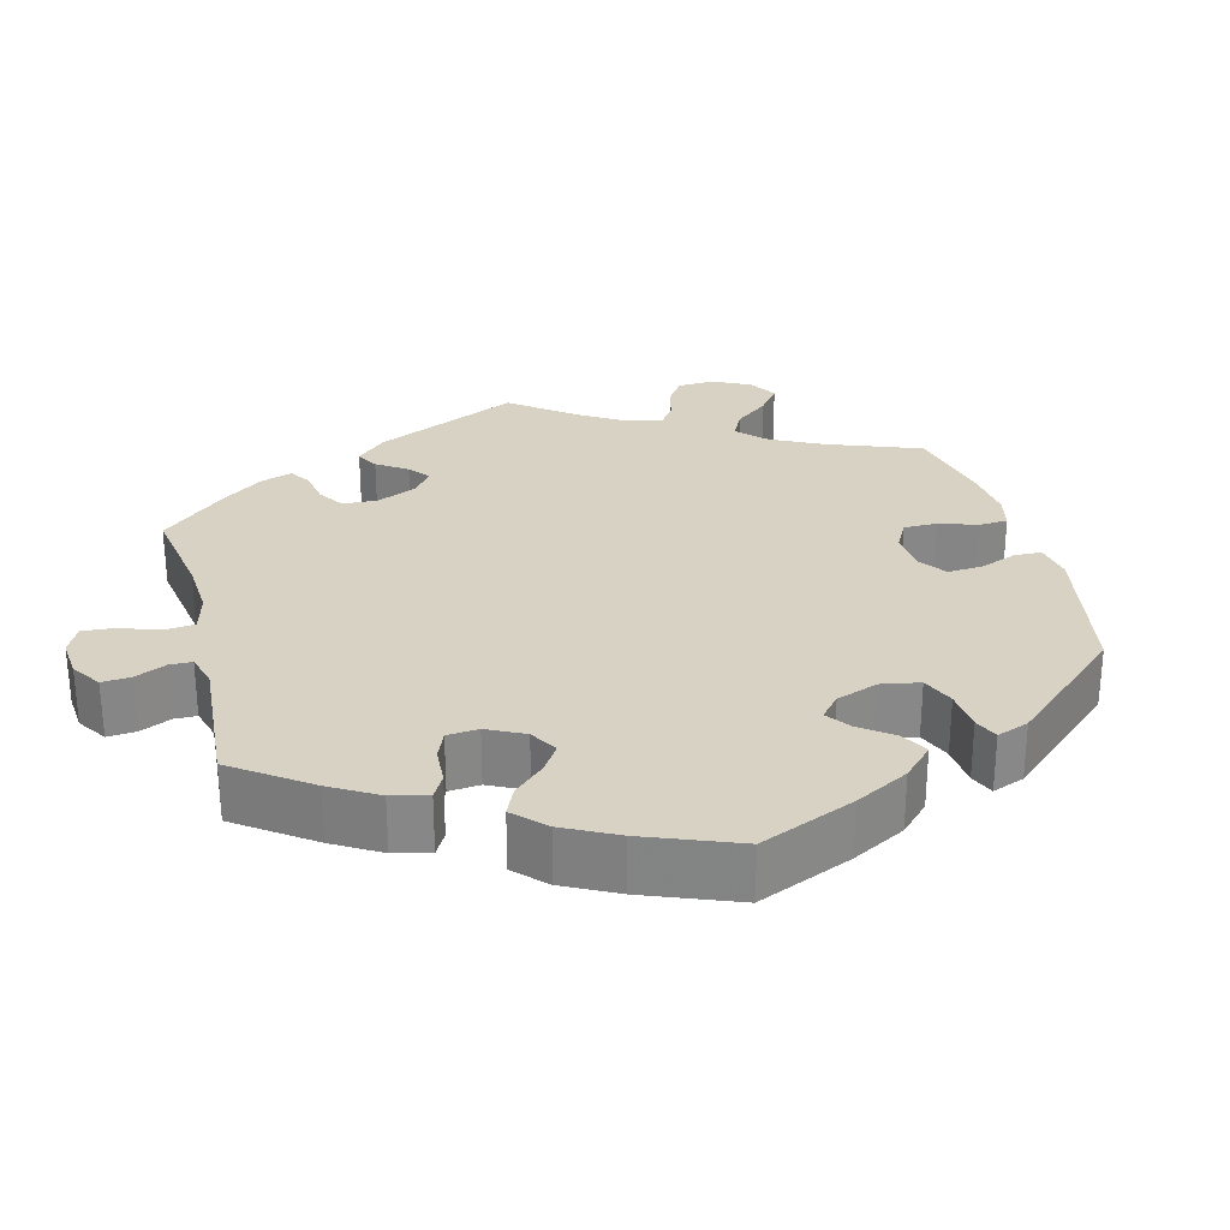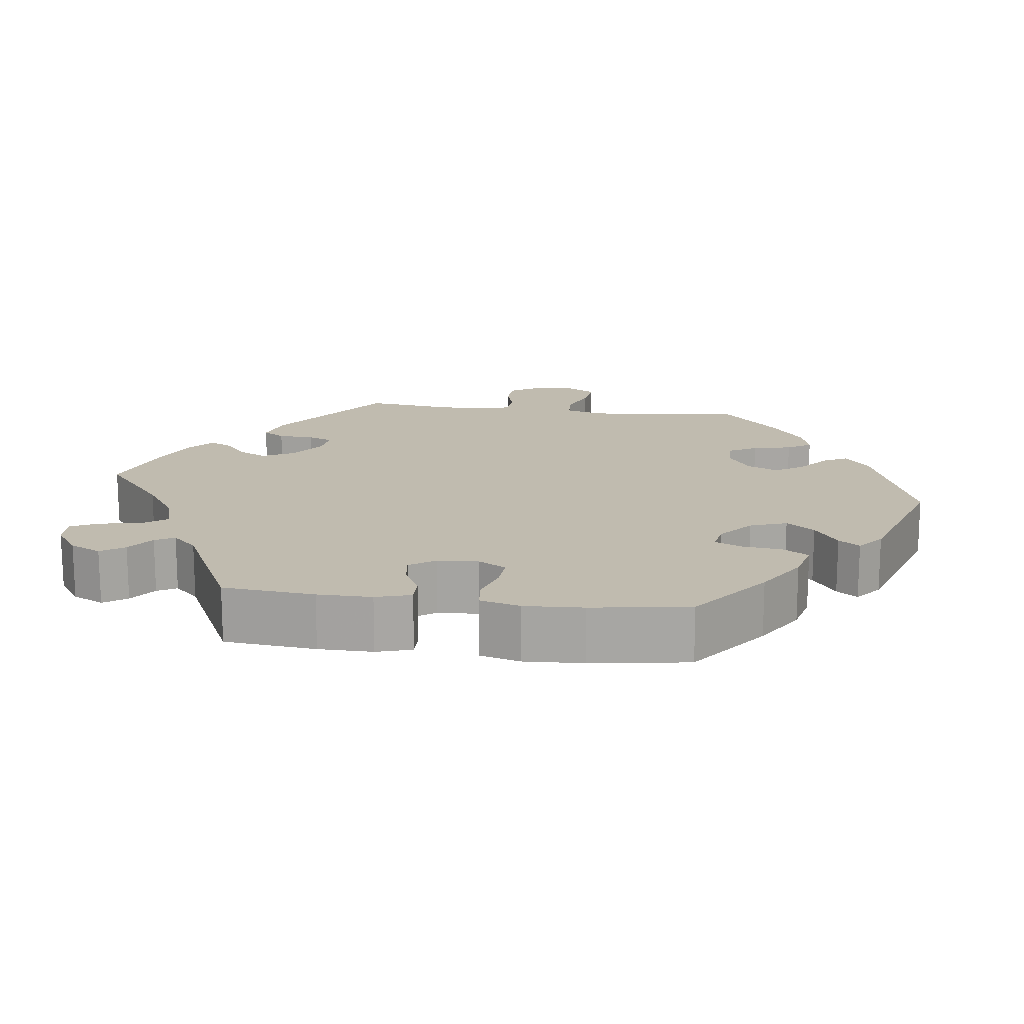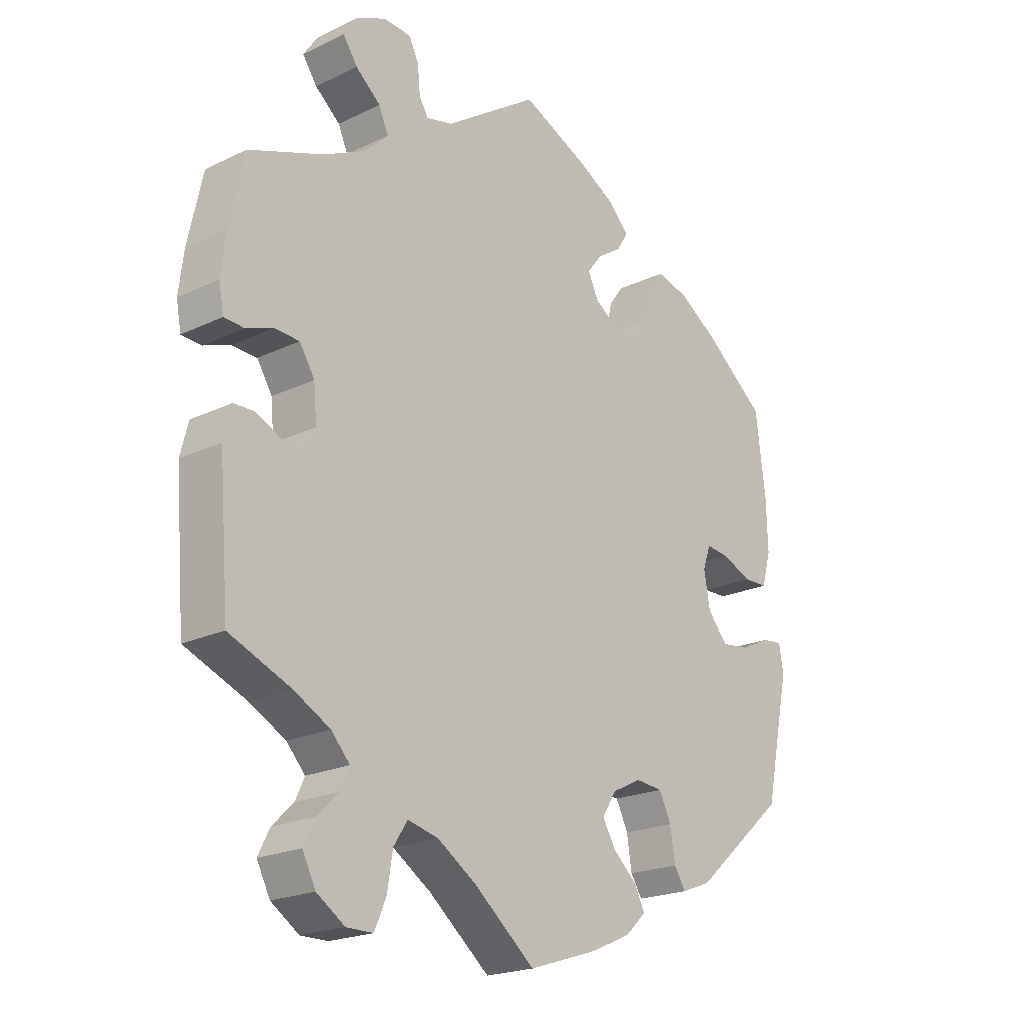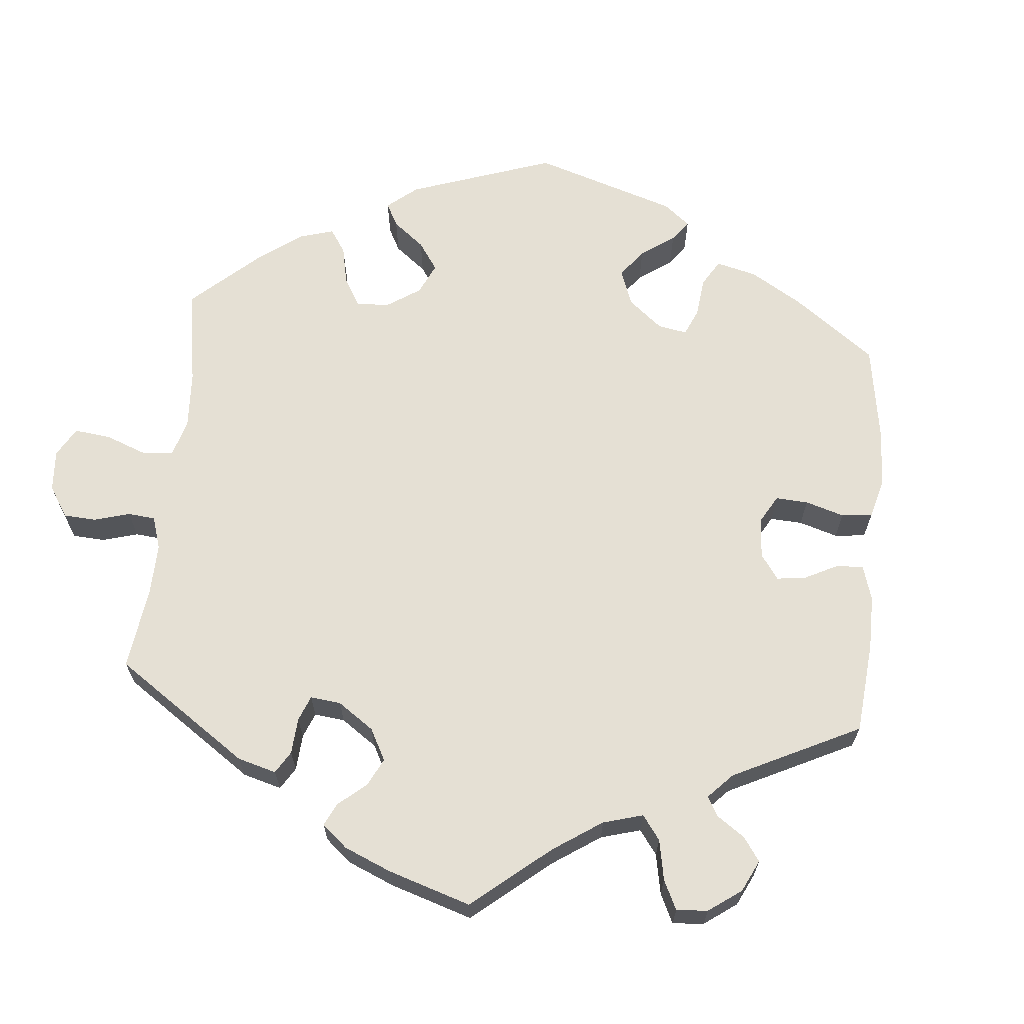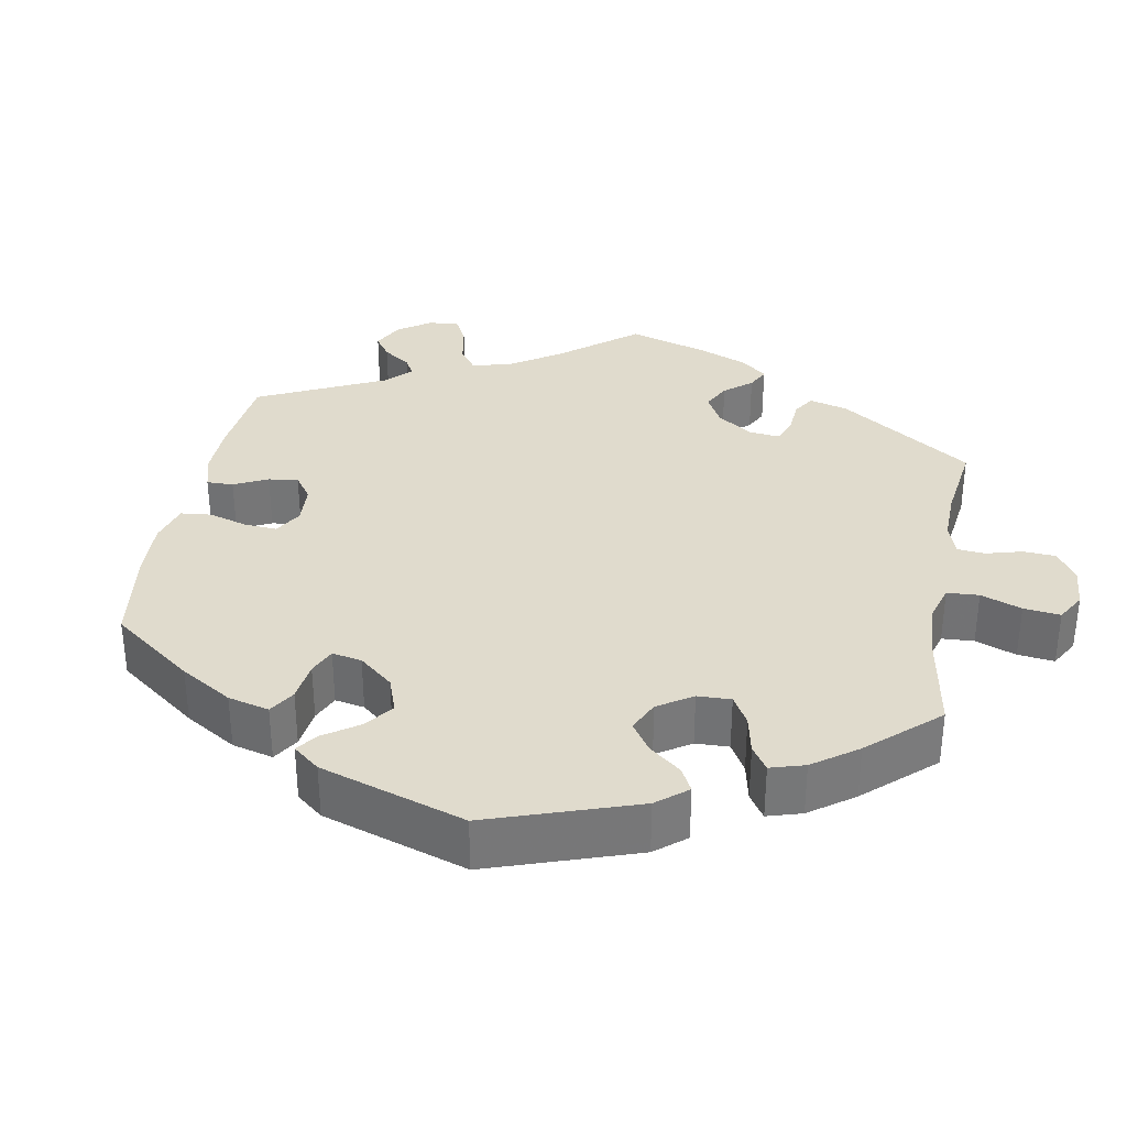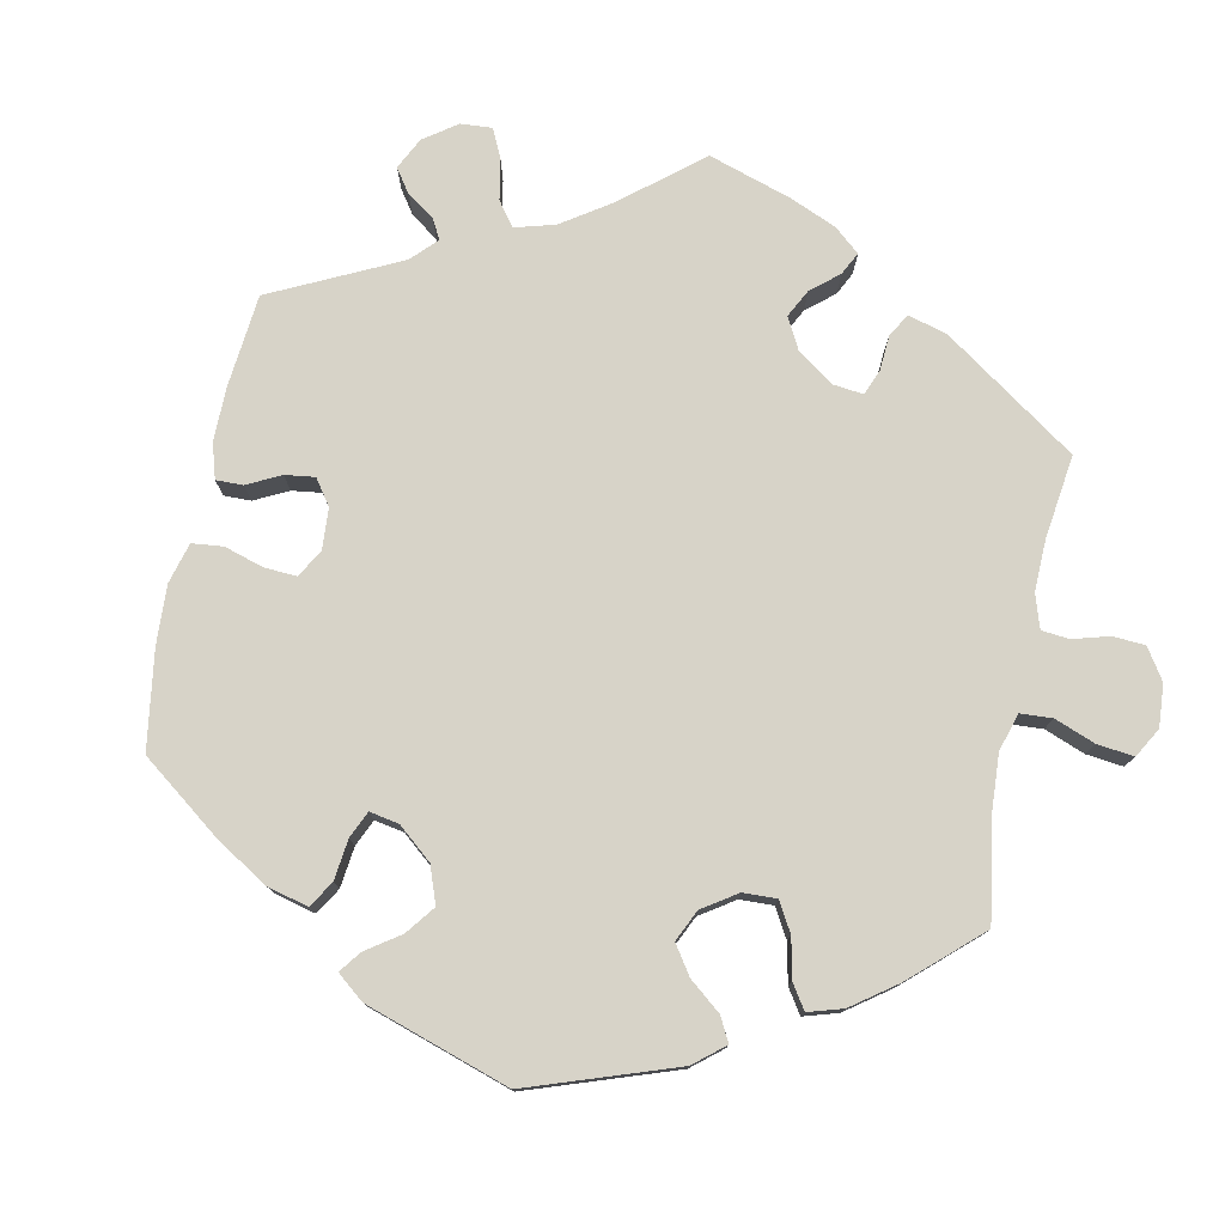
<metadata>
{"format":"obj","ext":"obj","renderer":"f3d","projection":"perspective","resolution":1024,"background":"white","views":[{"elev":27.7,"azim":45.5,"up":"+Y"},{"elev":16.0,"azim":37.4,"up":"+Y"},{"elev":-20.9,"azim":-49.2,"up":"+Z"},{"elev":65.2,"azim":-54.7,"up":"+Y"},{"elev":33.3,"azim":130.5,"up":"+Y"},{"elev":77.1,"azim":131.6,"up":"+Y"}]}
</metadata>
<code>
v 0.516 0.07 0.157
v 0.518 0.07 0.078
v 0.503 0.07 0.025
v 0.463 0.07 0.024
v 0.414 0.07 0.045
v 0.376 0.07 0.049
v 0.363 0.07 0.012
v 0.373 0.07 -0.045
v 0.406 0.07 -0.084
v 0.452 0.07 -0.078
v 0.501 0.07 -0.055
v 0.535 0.07 -0.051
v 0.542 0.07 -0.095
v 0.501 0.07 -0.288
v 0.348 0.07 -0.421
v 0.3 0.07 -0.439
v 0.281 0.07 -0.409
v 0.273 0.07 -0.357
v 0.253 0.07 -0.316
v 0.208 0.07 -0.312
v 0.16 0.07 -0.336
v 0.137 0.07 -0.373
v 0.159 0.07 -0.411
v 0.198 0.07 -0.446
v 0.215 0.07 -0.48
v 0.181 0.07 -0.512
v 0.116 0.07 -0.541
v 0.001 0.07 -0.578
v -0.1 0.07 -0.495
v -0.164 0.07 -0.453
v -0.214 0.07 -0.441
v -0.237 0.07 -0.476
v -0.246 0.07 -0.532
v -0.265 0.07 -0.576
v -0.309 0.07 -0.576
v -0.355 0.07 -0.545
v -0.377 0.07 -0.502
v -0.358 0.07 -0.464
v -0.323 0.07 -0.43
v -0.308 0.07 -0.397
v -0.339 0.07 -0.363
v -0.398 0.07 -0.331
v -0.5 0.07 -0.289
v -0.517 0.07 -0.079
v -0.504 0.07 -0.028
v -0.47 0.07 -0.027
v -0.427 0.07 -0.048
v -0.392 0.07 -0.053
v -0.376 0.07 -0.016
v -0.381 0.07 0.041
v -0.406 0.07 0.081
v -0.447 0.07 0.083
v -0.491 0.07 0.067
v -0.524 0.07 0.069
v -0.532 0.07 0.112
v -0.524 0.07 0.178
v -0.5 0.07 0.289
v -0.377 0.07 0.335
v -0.308 0.07 0.369
v -0.269 0.07 0.407
v -0.285 0.07 0.443
v -0.326 0.07 0.478
v -0.35 0.07 0.513
v -0.327 0.07 0.547
v -0.279 0.07 0.569
v -0.233 0.07 0.566
v -0.217 0.07 0.532
v -0.213 0.07 0.488
v -0.198 0.07 0.463
v -0.154 0.07 0.474
v 0 0.07 0.578
v 0.11 0.07 0.528
v 0.172 0.07 0.493
v 0.205 0.07 0.458
v 0.187 0.07 0.428
v 0.146 0.07 0.401
v 0.122 0.07 0.37
v 0.139 0.07 0.333
v 0.184 0.07 0.303
v 0.226 0.07 0.303
v 0.245 0.07 0.341
v 0.257 0.07 0.393
v 0.281 0.07 0.426
v 0.334 0.07 0.412
v 0.399 0.07 0.37
v 0.5 0.07 0.289
v 0.516 0 0.157
v 0.518 0 0.078
v 0.503 0 0.025
v 0.463 0 0.024
v 0.414 0 0.045
v 0.376 0 0.049
v 0.363 0 0.012
v 0.373 0 -0.045
v 0.406 0 -0.084
v 0.452 0 -0.078
v 0.501 0 -0.055
v 0.535 0 -0.051
v 0.542 0 -0.095
v 0.501 0 -0.288
v 0.348 0 -0.421
v 0.3 0 -0.439
v 0.281 0 -0.409
v 0.273 0 -0.357
v 0.253 0 -0.316
v 0.208 0 -0.312
v 0.16 0 -0.336
v 0.137 0 -0.373
v 0.159 0 -0.411
v 0.198 0 -0.446
v 0.215 0 -0.48
v 0.181 0 -0.512
v 0.116 0 -0.541
v 0.001 0 -0.578
v -0.1 0 -0.495
v -0.164 0 -0.453
v -0.214 0 -0.441
v -0.237 0 -0.476
v -0.246 0 -0.532
v -0.265 0 -0.576
v -0.309 0 -0.576
v -0.355 0 -0.545
v -0.377 0 -0.502
v -0.358 0 -0.464
v -0.323 0 -0.43
v -0.308 0 -0.397
v -0.339 0 -0.363
v -0.398 0 -0.331
v -0.5 0 -0.289
v -0.517 0 -0.079
v -0.504 0 -0.028
v -0.47 0 -0.027
v -0.427 0 -0.048
v -0.392 0 -0.053
v -0.376 0 -0.016
v -0.381 0 0.041
v -0.406 0 0.081
v -0.447 0 0.083
v -0.491 0 0.067
v -0.524 0 0.069
v -0.532 0 0.112
v -0.524 0 0.178
v -0.5 0 0.289
v -0.377 0 0.335
v -0.308 0 0.369
v -0.269 0 0.407
v -0.285 0 0.443
v -0.326 0 0.478
v -0.35 0 0.513
v -0.327 0 0.547
v -0.279 0 0.569
v -0.233 0 0.566
v -0.217 0 0.532
v -0.213 0 0.488
v -0.198 0 0.463
v -0.154 0 0.474
v 0 0 0.578
v 0.11 0 0.528
v 0.172 0 0.493
v 0.205 0 0.458
v 0.187 0 0.428
v 0.146 0 0.401
v 0.122 0 0.37
v 0.139 0 0.333
v 0.184 0 0.303
v 0.226 0 0.303
v 0.245 0 0.341
v 0.257 0 0.393
v 0.281 0 0.426
v 0.334 0 0.412
v 0.399 0 0.37
v 0.5 0 0.289
f 81 82 83 84
f 80 81 84 85
f 73 74 75 76
f 73 76 77
f 70 71 72 73
f 69 70 73 77
f 65 66 67 68
f 65 68 69
f 64 65 69
f 61 62 63 64
f 60 61 64 69
f 59 60 69 77
f 55 56 57 58
f 52 53 54 55
f 51 52 55 58
f 50 51 58 59
f 44 45 46 47
f 42 43 44 47
f 41 42 47 48
f 40 41 48 49
f 36 37 38 39
f 36 39 40
f 35 36 40
f 32 33 34 35
f 31 32 35 40
f 30 31 40 49
f 26 27 28 29
f 23 24 25 26
f 22 23 26 29
f 21 22 29 30
f 15 16 17 18
f 15 18 19
f 14 15 19
f 13 14 19 20
f 10 11 12 13
f 9 10 13 20
f 2 3 4 5
f 2 5 6
f 1 2 6
f 80 85 86 1
f 50 59 77 78
f 50 78 79
f 8 9 20 21
f 7 8 21 30
f 6 7 30 49
f 49 50 79 80
f 1 6 49 80
f 170 169 168 167
f 171 170 167 166
f 162 161 160 159
f 163 162 159
f 159 158 157 156
f 163 159 156 155
f 154 153 152 151
f 155 154 151
f 155 151 150
f 150 149 148 147
f 155 150 147 146
f 163 155 146 145
f 144 143 142 141
f 141 140 139 138
f 144 141 138 137
f 145 144 137 136
f 133 132 131 130
f 133 130 129 128
f 134 133 128 127
f 135 134 127 126
f 125 124 123 122
f 126 125 122
f 126 122 121
f 121 120 119 118
f 126 121 118 117
f 135 126 117 116
f 115 114 113 112
f 112 111 110 109
f 115 112 109 108
f 116 115 108 107
f 104 103 102 101
f 105 104 101
f 105 101 100
f 106 105 100 99
f 99 98 97 96
f 106 99 96 95
f 91 90 89 88
f 92 91 88
f 92 88 87
f 87 172 171 166
f 164 163 145 136
f 165 164 136
f 107 106 95 94
f 116 107 94 93
f 135 116 93 92
f 166 165 136 135
f 166 135 92 87
f 1 87 88 2
f 2 88 89 3
f 3 89 90 4
f 4 90 91 5
f 5 91 92 6
f 6 92 93 7
f 7 93 94 8
f 8 94 95 9
f 9 95 96 10
f 10 96 97 11
f 11 97 98 12
f 12 98 99 13
f 13 99 100 14
f 14 100 101 15
f 15 101 102 16
f 16 102 103 17
f 17 103 104 18
f 18 104 105 19
f 19 105 106 20
f 20 106 107 21
f 21 107 108 22
f 22 108 109 23
f 23 109 110 24
f 24 110 111 25
f 25 111 112 26
f 26 112 113 27
f 27 113 114 28
f 28 114 115 29
f 29 115 116 30
f 30 116 117 31
f 31 117 118 32
f 32 118 119 33
f 33 119 120 34
f 34 120 121 35
f 35 121 122 36
f 36 122 123 37
f 37 123 124 38
f 38 124 125 39
f 39 125 126 40
f 40 126 127 41
f 41 127 128 42
f 42 128 129 43
f 43 129 130 44
f 44 130 131 45
f 45 131 132 46
f 46 132 133 47
f 47 133 134 48
f 48 134 135 49
f 49 135 136 50
f 50 136 137 51
f 51 137 138 52
f 52 138 139 53
f 53 139 140 54
f 54 140 141 55
f 55 141 142 56
f 56 142 143 57
f 57 143 144 58
f 58 144 145 59
f 59 145 146 60
f 60 146 147 61
f 61 147 148 62
f 62 148 149 63
f 63 149 150 64
f 64 150 151 65
f 65 151 152 66
f 66 152 153 67
f 67 153 154 68
f 68 154 155 69
f 69 155 156 70
f 70 156 157 71
f 71 157 158 72
f 72 158 159 73
f 73 159 160 74
f 74 160 161 75
f 75 161 162 76
f 76 162 163 77
f 77 163 164 78
f 78 164 165 79
f 79 165 166 80
f 80 166 167 81
f 81 167 168 82
f 82 168 169 83
f 83 169 170 84
f 84 170 171 85
f 85 171 172 86
f 86 172 87 1

</code>
